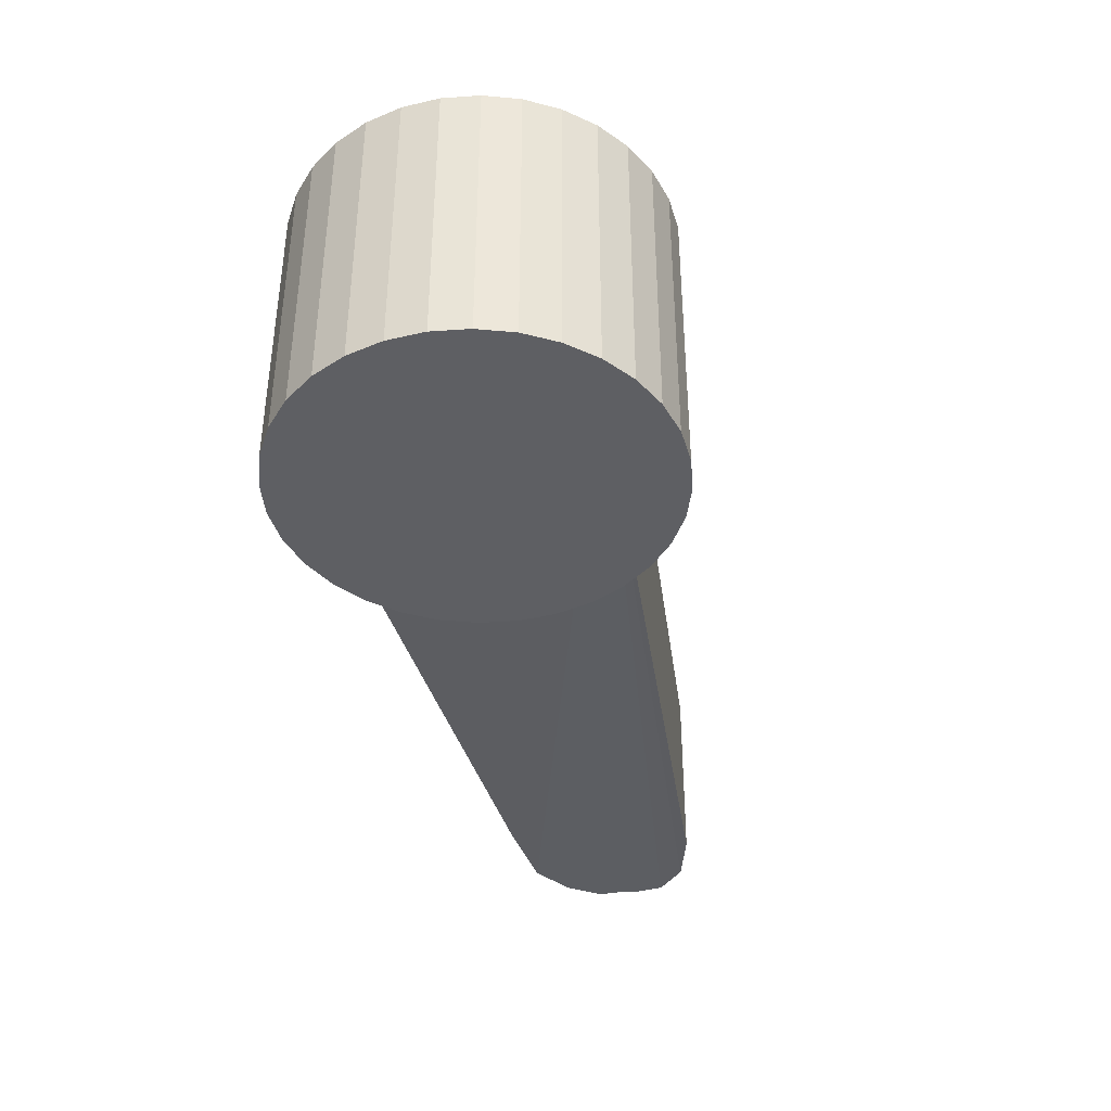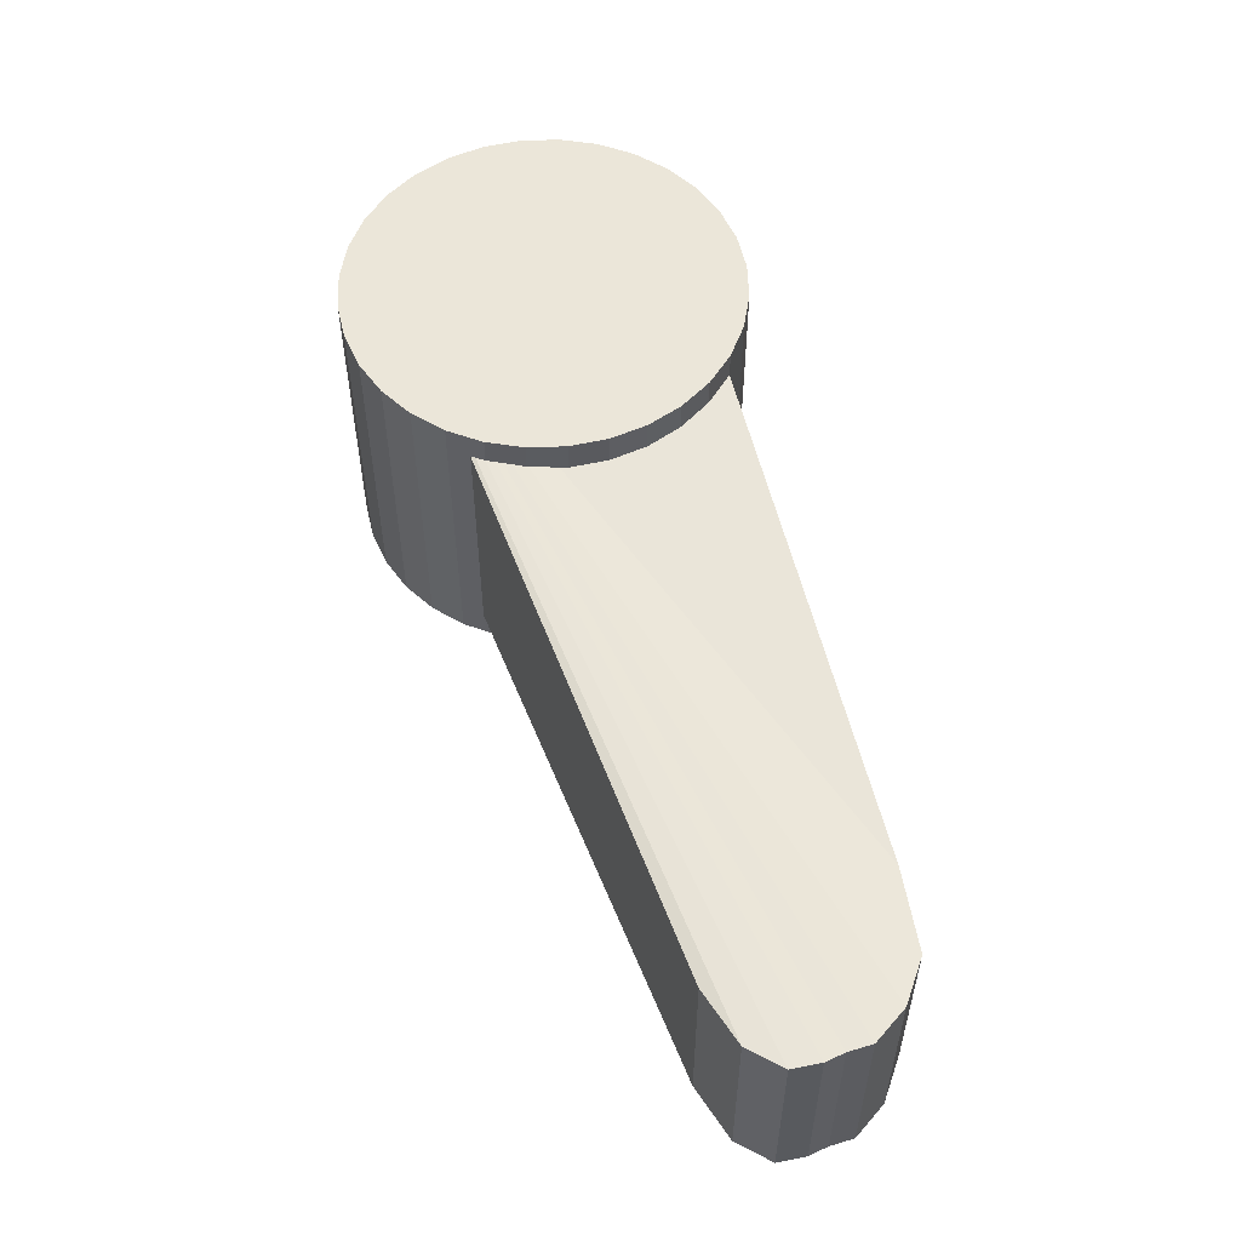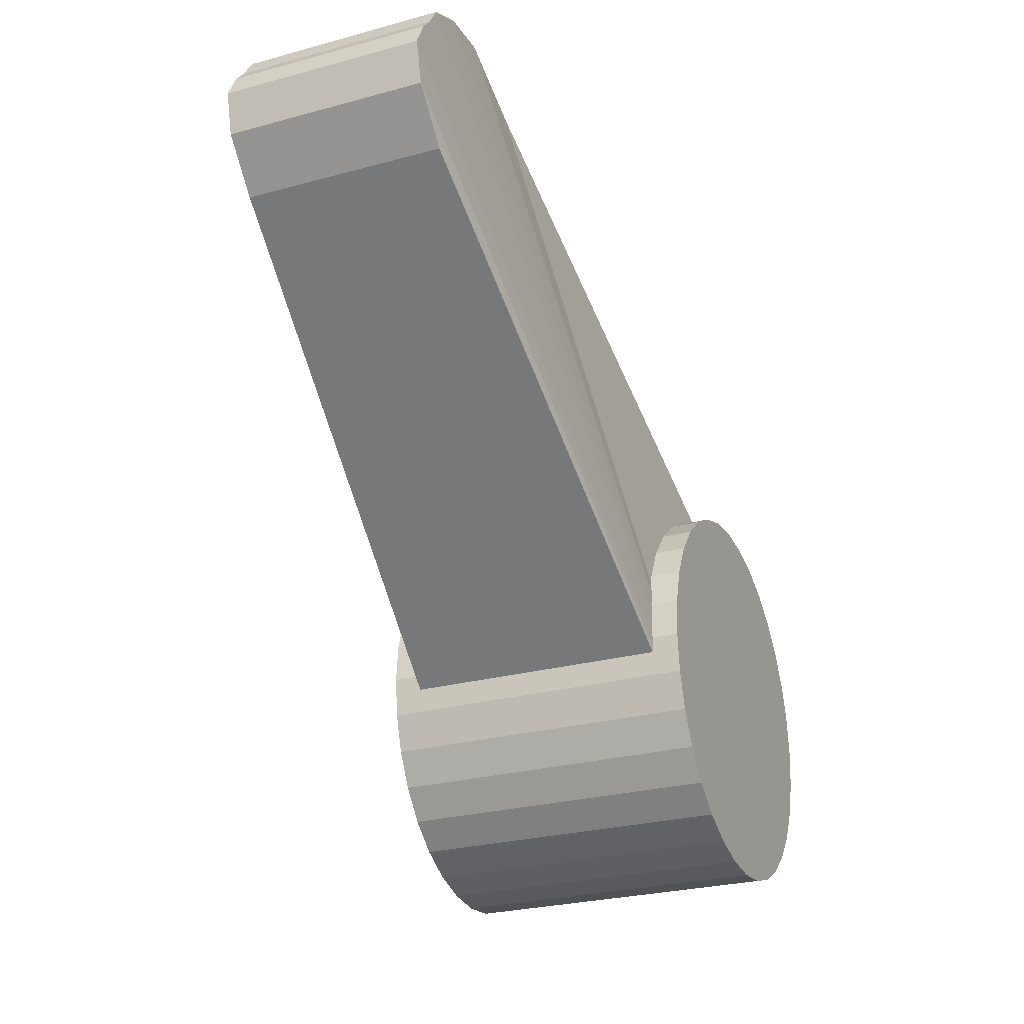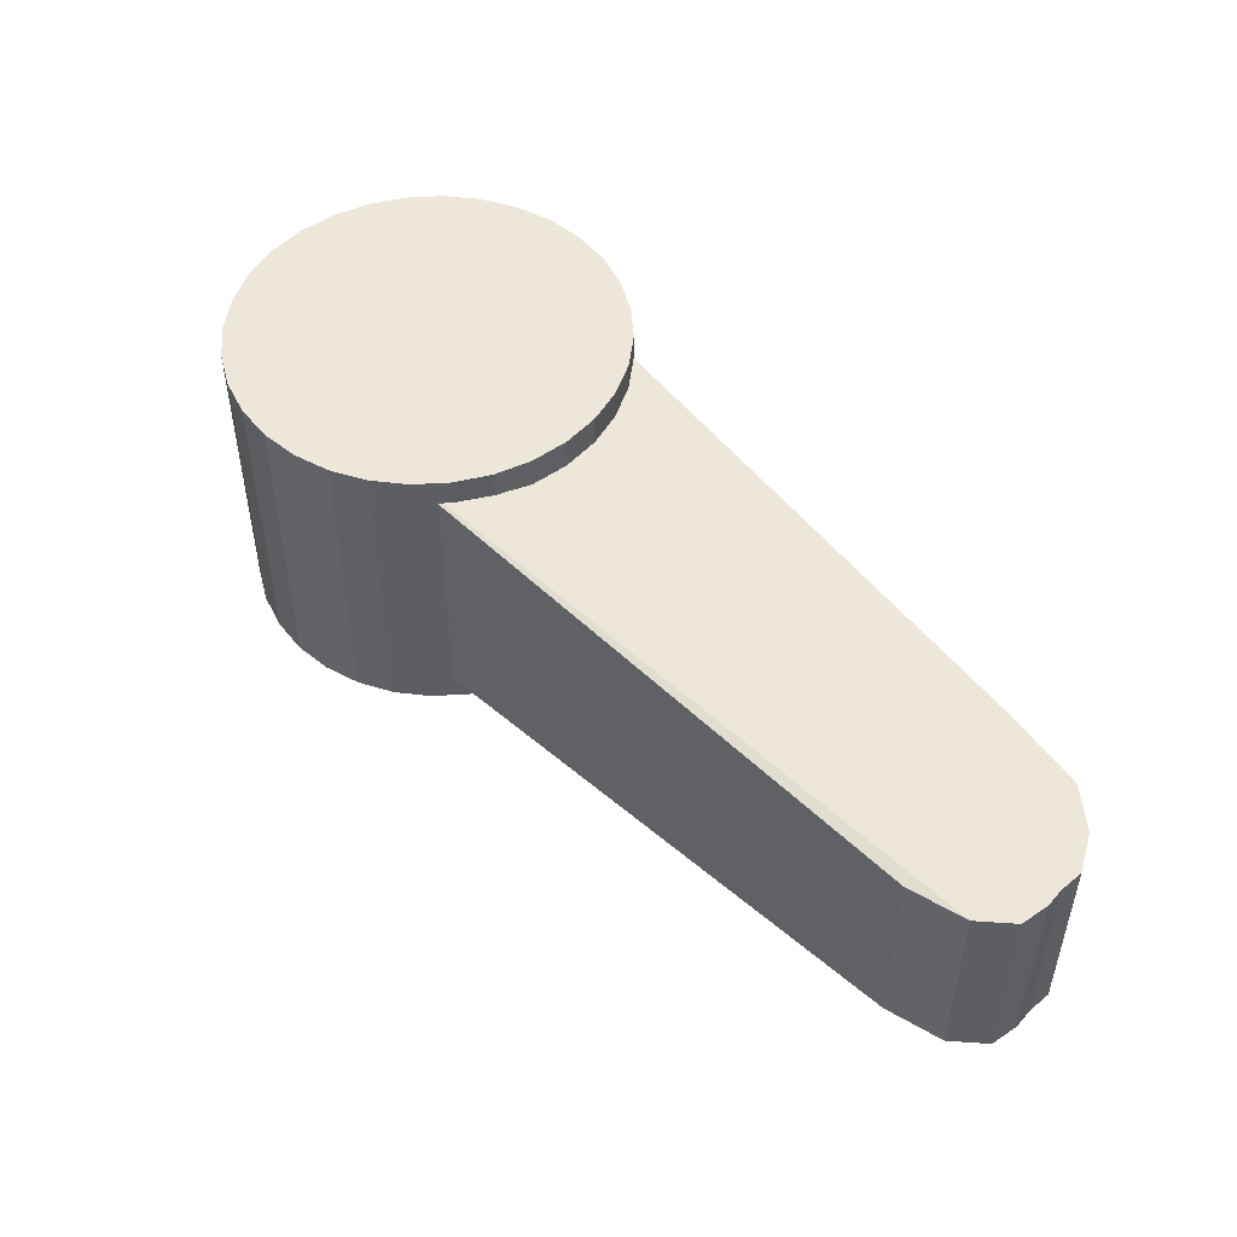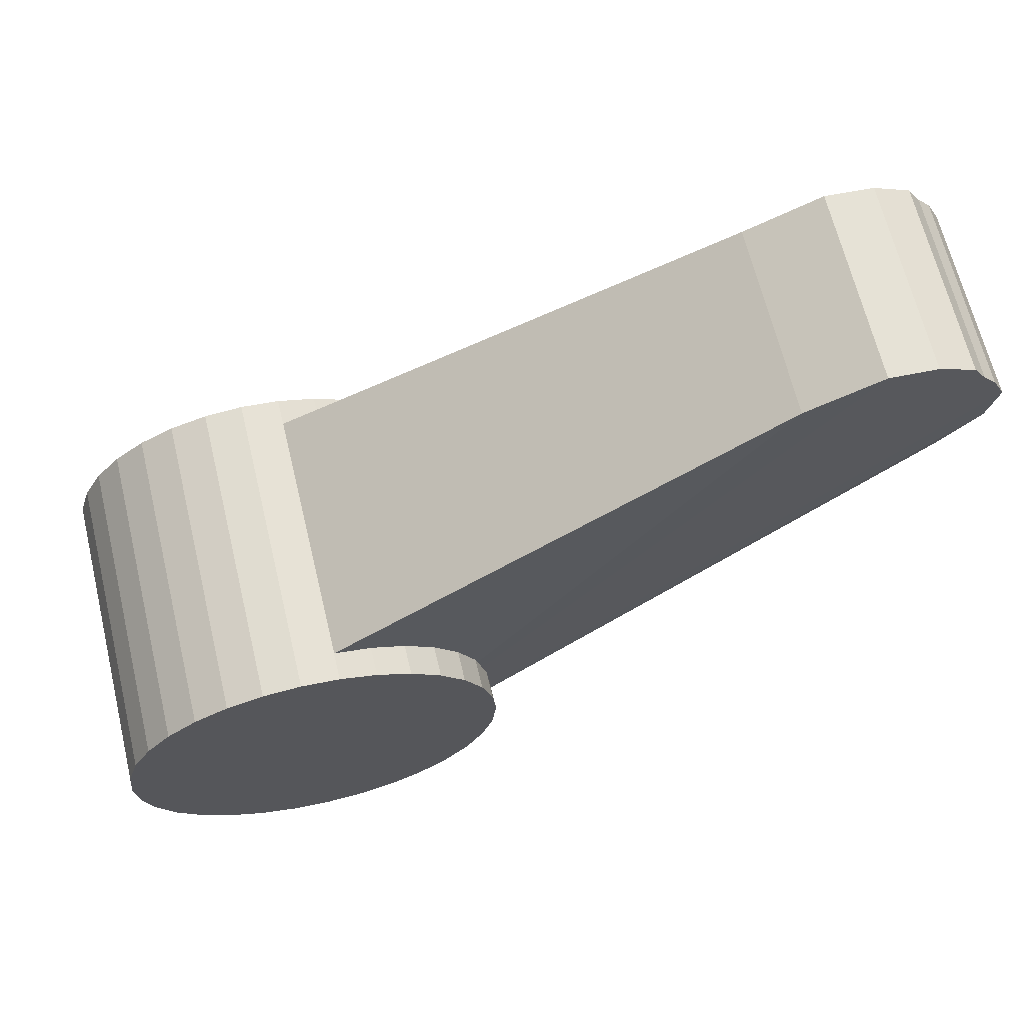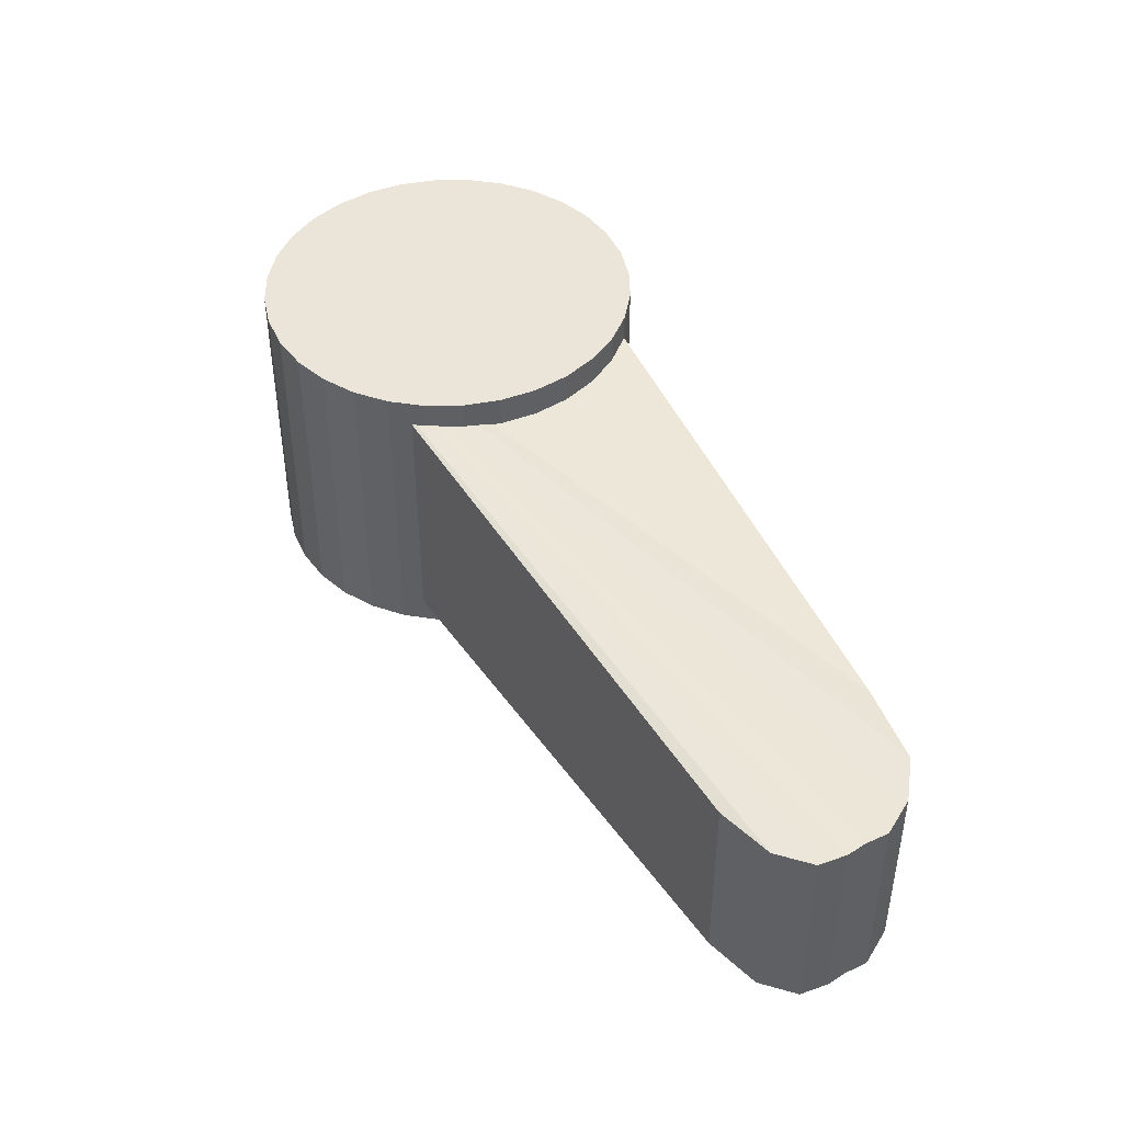
<metadata>
{"format":"obj","ext":"obj","renderer":"f3d","projection":"perspective","resolution":1024,"background":"white","views":[{"elev":-40.5,"azim":133.6,"up":"+Y"},{"elev":55.7,"azim":-75.6,"up":"+Y"},{"elev":-26.5,"azim":-66.8,"up":"+Z"},{"elev":50.8,"azim":-99.9,"up":"+Y"},{"elev":66.0,"azim":166.4,"up":"+Z"},{"elev":45.1,"azim":-85.9,"up":"+Y"}]}
</metadata>
<code>
o Cube.005_Cube.016
v 1.935 0.6909 14.27
v 1.935 1.574 14.27
v 0.3764 1.466 15.12
v 0.3764 0.7984 15.12
v 1.81 1.569 14.23
v 1.452 1.562 13.86
v 1.444 1.563 13.83
v 1.695 1.565 14.16
v 1.513 1.562 13.98
v 1.595 1.562 14.08
v 0.1175 1.466 15.24
v 0.1175 0.7984 15.24
v 1.81 0.6961 14.23
v 1.444 0.7023 13.83
v 1.452 0.7027 13.86
v 1.695 0.6999 14.16
v 1.513 0.7033 13.98
v 1.595 0.7024 14.08
v 1.43 1.569 13.79
v -0.04978 1.466 15.22
v -0.04978 0.7984 15.22
v 1.43 0.6959 13.79
v 1.417 1.572 13.74
v -0.1778 1.466 15.16
v -0.1778 0.7984 15.16
v 1.417 0.693 13.74
v 1.411 1.574 13.69
v 1.415 1.572 13.73
v -0.2221 1.466 15.09
v -0.2221 0.7984 15.09
v 1.411 0.6907 13.69
v 1.415 0.6927 13.73
v 1.409 1.575 13.66
v -0.2666 1.466 15.04
v -0.2666 0.7984 15.04
v 1.409 0.69 13.66
v 1.407 1.576 13.64
v -0.3107 1.466 14.95
v -0.3107 0.7984 14.95
v 1.407 0.6893 13.64
v 1.404 1.576 13.6
v 1.404 1.576 13.6
v -0.2761 1.466 14.81
v -0.2761 0.7984 14.81
v 1.404 0.6887 13.6
v 1.404 0.6887 13.6
v 1.408 1.576 13.57
v -0.137 1.466 14.66
v -0.137 0.7984 14.66
v 1.408 0.6891 13.57
v 1.409 1.573 13.55
v 1.409 0.6917 13.55
v 2.209 0.5988 12.96
v 2.079 0.5988 12.94
v 2.079 1.668 12.94
v 2.209 1.668 12.96
v 1.948 0.5988 12.95
v 1.948 1.668 12.95
v 2.334 0.5988 13
v 2.334 1.668 13
v 1.823 0.5988 12.99
v 1.823 1.668 12.99
v 2.449 0.5988 13.06
v 2.449 1.668 13.06
v 1.706 0.5988 13.05
v 1.706 1.668 13.05
v 2.55 0.5988 13.14
v 2.55 1.668 13.14
v 1.604 0.5988 13.13
v 1.604 1.668 13.13
v 2.632 0.5988 13.25
v 2.632 1.668 13.25
v 1.52 0.5988 13.23
v 1.52 1.668 13.23
v 2.692 0.5988 13.36
v 2.692 1.668 13.36
v 1.457 0.5988 13.35
v 1.457 1.668 13.35
v 2.729 0.5988 13.49
v 2.729 1.668 13.49
v 1.418 0.5988 13.47
v 1.418 1.668 13.47
v 2.741 0.5988 13.62
v 2.741 1.668 13.62
v 1.404 1.668 13.6
v 1.404 0.5988 13.6
v 2.727 0.5988 13.75
v 2.727 1.668 13.75
v 1.415 0.5988 13.73
v 1.415 1.668 13.73
v 2.687 0.5988 13.87
v 2.687 1.668 13.87
v 1.452 0.5988 13.86
v 1.452 1.668 13.86
v 2.624 0.5988 13.99
v 2.624 1.668 13.99
v 1.513 0.5988 13.98
v 1.513 1.668 13.98
v 2.54 0.5988 14.09
v 2.54 1.668 14.09
v 1.595 0.5988 14.08
v 1.595 1.668 14.08
v 2.438 0.5988 14.17
v 2.438 1.668 14.17
v 1.695 0.5988 14.16
v 1.695 1.668 14.16
v 2.322 0.5988 14.23
v 2.322 1.668 14.23
v 1.81 0.5988 14.23
v 1.81 1.668 14.23
v 2.196 0.5988 14.27
v 2.196 1.668 14.27
v 1.935 1.668 14.27
v 1.935 0.5988 14.27
v 2.066 0.5988 14.28
v 2.066 1.668 14.28
f 1 2 4
f 48 49 43
f 49 48 52
f 4 18 16
f 4 17 18
f 4 15 17
f 16 13 4
f 4 14 15
f 13 1 4
f 4 12 14
f 12 21 22
f 26 21 32
f 21 25 32
f 31 25 36
f 36 30 40
f 39 46 45
f 40 35 45
f 46 39 50
f 50 44 52
f 3 10 9
f 3 8 10
f 9 6 3
f 3 5 8
f 6 7 3
f 3 2 5
f 19 11 7
f 23 20 19
f 20 23 28
f 27 24 28
f 29 24 33
f 34 29 37
f 38 41 42
f 38 34 41
f 43 38 47
f 48 43 51
f 29 30 24
f 20 21 11
f 38 39 34
f 24 25 20
f 11 12 3
f 43 44 38
f 34 35 29
f 55 56 54
f 56 60 53
f 60 64 59
f 64 68 63
f 68 72 67
f 72 76 71
f 76 80 75
f 80 84 79
f 84 88 83
f 88 92 87
f 92 96 91
f 96 100 95
f 100 104 99
f 104 108 103
f 108 112 107
f 112 116 111
f 116 113 115
f 2 1 113
f 1 13 114
f 110 5 113
f 5 110 8
f 13 16 109
f 8 106 10
f 16 18 105
f 10 102 9
f 18 17 101
f 98 94 9
f 97 17 93
f 94 23 19
f 7 6 94
f 94 90 28
f 93 22 26
f 93 15 14
f 32 89 93
f 37 33 85
f 85 41 37
f 27 28 85
f 31 36 86
f 40 45 86
f 89 32 86
f 52 51 82
f 51 47 82
f 81 50 52
f 47 42 82
f 81 46 50
f 81 86 45
f 41 85 82
f 82 78 81
f 78 74 77
f 74 70 73
f 70 66 69
f 66 62 65
f 56 55 58
f 56 58 62
f 56 62 60
f 62 66 60
f 66 64 60
f 66 70 64
f 70 68 64
f 70 74 68
f 74 72 68
f 74 78 72
f 78 76 72
f 78 82 76
f 82 80 76
f 82 85 80
f 85 84 80
f 85 90 84
f 90 88 84
f 90 94 88
f 94 92 88
f 94 98 92
f 98 96 92
f 98 102 96
f 102 100 96
f 102 106 100
f 106 104 100
f 106 110 104
f 110 108 104
f 110 113 108
f 113 112 108
f 113 116 112
f 54 57 55
f 62 58 61
f 54 53 57
f 53 61 57
f 53 59 61
f 59 65 61
f 59 63 65
f 63 69 65
f 63 67 69
f 67 73 69
f 67 71 73
f 71 77 73
f 71 75 77
f 75 81 77
f 75 79 81
f 79 86 81
f 79 83 86
f 83 89 86
f 83 87 89
f 87 93 89
f 87 91 93
f 91 97 93
f 91 95 97
f 95 101 97
f 95 99 101
f 99 105 101
f 99 103 105
f 103 109 105
f 103 107 109
f 107 114 109
f 107 111 114
f 111 115 114
f 2 3 4
f 49 44 43
f 48 51 52
f 12 22 14
f 21 26 22
f 25 31 32
f 25 30 36
f 30 35 40
f 35 39 45
f 39 44 50
f 44 49 52
f 11 3 7
f 20 11 19
f 24 20 28
f 24 27 33
f 29 33 37
f 34 37 41
f 38 42 47
f 43 47 51
f 30 25 24
f 21 12 11
f 39 35 34
f 25 21 20
f 12 4 3
f 44 39 38
f 35 30 29
f 56 53 54
f 60 59 53
f 64 63 59
f 68 67 63
f 72 71 67
f 76 75 71
f 80 79 75
f 84 83 79
f 88 87 83
f 92 91 87
f 96 95 91
f 100 99 95
f 104 103 99
f 108 107 103
f 112 111 107
f 116 115 111
f 113 114 115
f 1 114 113
f 13 109 114
f 5 2 113
f 110 106 8
f 16 105 109
f 106 102 10
f 18 101 105
f 102 98 9
f 17 97 101
f 94 6 9
f 17 15 93
f 19 7 94
f 23 94 28
f 22 93 14
f 26 32 93
f 33 27 85
f 28 90 85
f 36 40 86
f 32 31 86
f 81 52 82
f 46 81 45
f 42 41 82
f 78 77 81
f 74 73 77
f 70 69 73
f 66 65 69
f 62 61 65
f 57 58 55
f 58 57 61

</code>
